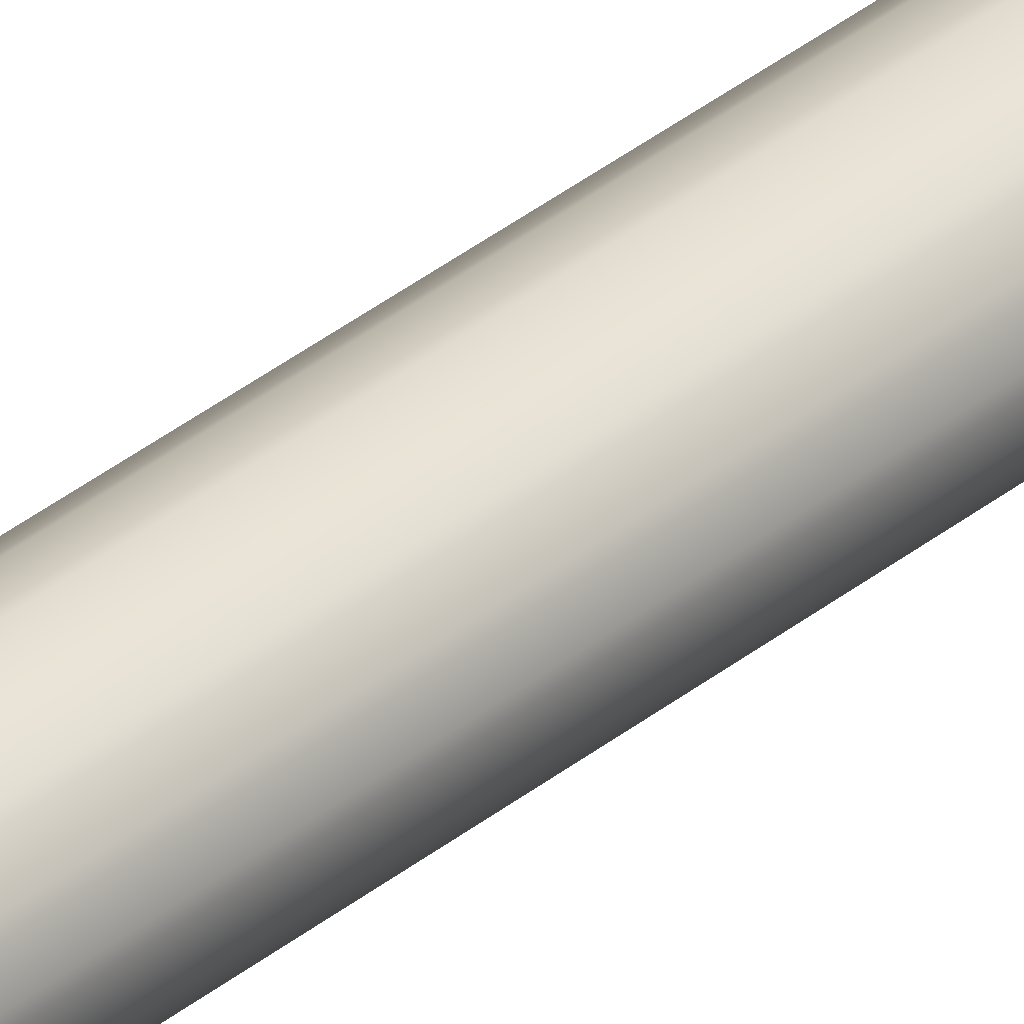
<metadata>
{"format":"obj","ext":"obj","renderer":"f3d","projection":"perspective","resolution":1024,"background":"white","views":[{"elev":63.0,"azim":-124.8,"up":"+Y"}]}
</metadata>
<code>
o Mast_14,0m_Metalogalva.001_BezierCurve.032
v 0 0 14
v 0 -0.038 14
v 0 -0.11 0
v 0 0 14
v 0.01454 -0.03511 14
v 0.0421 -0.1016 0
v 0 0 14
v 0.02687 -0.02687 14
v 0.07778 -0.07778 0
v 0 0 14
v 0.03511 -0.01454 14
v 0.1016 -0.0421 0
v 0 0 14
v 0.038 0 14
v 0.11 0 0
v 0 0 14
v 0.03511 0.01454 14
v 0.1016 0.0421 0
v 0 0 14
v 0.02687 0.02687 14
v 0.07778 0.07778 0
v 0 0 14
v 0.01454 0.03511 14
v 0.0421 0.1016 0
v 0 0 14
v -0 0.038 14
v -0 0.11 0
v 0 0 14
v -0.01454 0.03511 14
v -0.0421 0.1016 0
v 0 0 14
v -0.02687 0.02687 14
v -0.07778 0.07778 0
v 0 0 14
v -0.03511 0.01454 14
v -0.1016 0.0421 0
v 0 0 14
v -0.038 -0 14
v -0.11 -0 0
v 0 0 14
v -0.03511 -0.01454 14
v -0.1016 -0.0421 0
v 0 0 14
v -0.02687 -0.02687 14
v -0.07778 -0.07778 0
v 0 0 14
v -0.01454 -0.03511 14
v -0.0421 -0.1016 0
f 1 2 5 4
f 4 5 8 7
f 7 8 11 10
f 10 11 14 13
f 13 14 17 16
f 16 17 20 19
f 19 20 23 22
f 22 23 26 25
f 25 26 29 28
f 28 29 32 31
f 31 32 35 34
f 34 35 38 37
f 37 38 41 40
f 40 41 44 43
f 43 44 47 46
f 46 47 2 1
f 2 3 6 5
f 5 6 9 8
f 8 9 12 11
f 11 12 15 14
f 14 15 18 17
f 17 18 21 20
f 20 21 24 23
f 23 24 27 26
f 26 27 30 29
f 29 30 33 32
f 32 33 36 35
f 35 36 39 38
f 38 39 42 41
f 41 42 45 44
f 44 45 48 47
f 47 48 3 2

</code>
